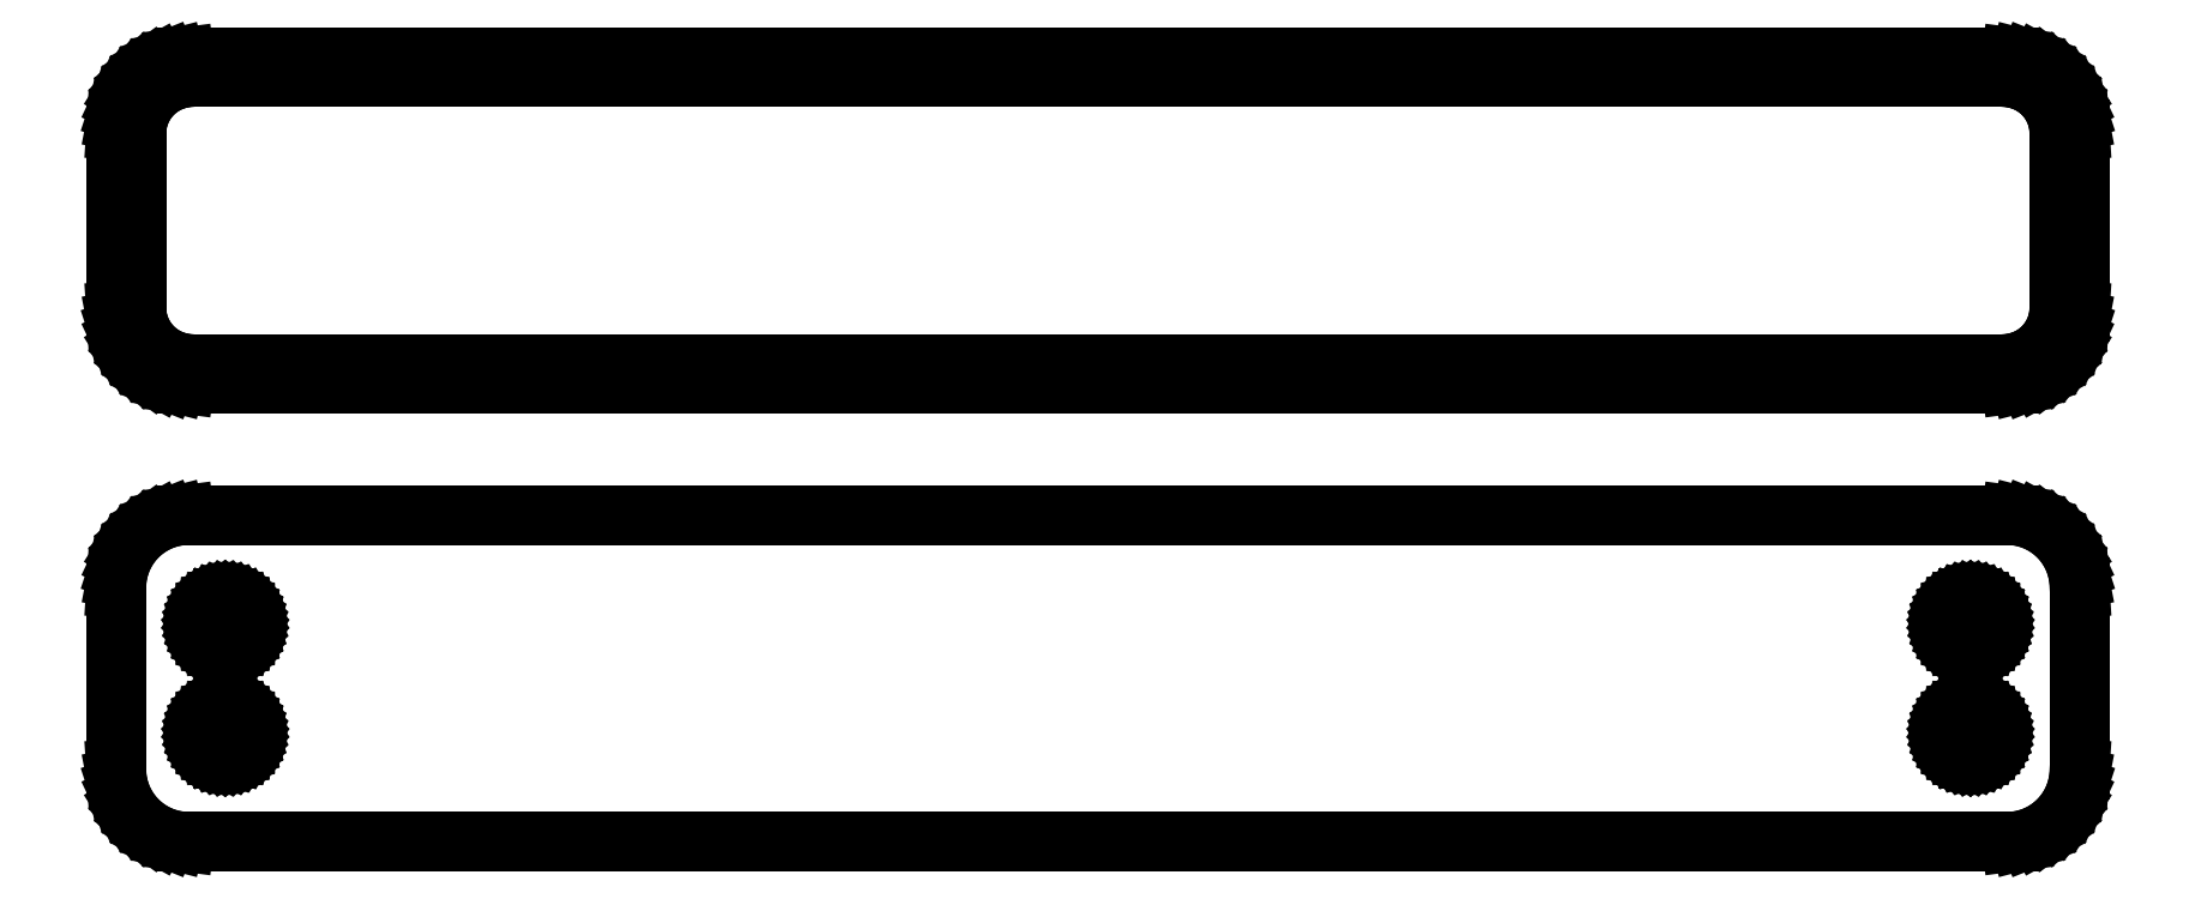
<metadata>
{"format":"dxf","ext":"dxf","renderer":"ezdxf+matplotlib","layout":"modelspace","background":"white","min_lineweight":24,"dpi":150}
</metadata>
<code>
0
SECTION
2
ENTITIES
0
LINE
8
0
10
63.44
20
51.84
11
64.05
21
51.99
0
LINE
8
0
10
64.05
20
51.99
11
64.63
21
52.23
0
LINE
8
0
10
64.63
20
52.23
11
65.18
21
52.53
0
LINE
8
0
10
65.18
20
52.53
11
65.69
21
52.9
0
LINE
8
0
10
65.69
20
52.9
11
66.14
21
53.33
0
LINE
8
0
10
66.14
20
53.33
11
66.55
21
53.81
0
LINE
8
0
10
66.55
20
53.81
11
66.88
21
54.34
0
LINE
8
0
10
66.88
20
54.34
11
67.15
21
54.91
0
LINE
8
0
10
67.15
20
54.91
11
67.34
21
55.51
0
LINE
8
0
10
67.34
20
55.51
11
67.46
21
56.12
0
LINE
8
0
10
67.46
20
56.12
11
67.5
21
56.75
0
LINE
8
0
10
67.5
20
56.75
11
67.5
21
69.25
0
LINE
8
0
10
67.5
20
69.25
11
67.46
21
69.88
0
LINE
8
0
10
67.46
20
69.88
11
67.34
21
70.49
0
LINE
8
0
10
67.34
20
70.49
11
67.15
21
71.09
0
LINE
8
0
10
67.15
20
71.09
11
66.88
21
71.66
0
LINE
8
0
10
66.88
20
71.66
11
66.55
21
72.19
0
LINE
8
0
10
66.55
20
72.19
11
66.14
21
72.67
0
LINE
8
0
10
66.14
20
72.67
11
65.69
21
73.1
0
LINE
8
0
10
65.69
20
73.1
11
65.18
21
73.47
0
LINE
8
0
10
65.18
20
73.47
11
64.63
21
73.77
0
LINE
8
0
10
64.63
20
73.77
11
64.05
21
74.01
0
LINE
8
0
10
64.05
20
74.01
11
63.44
21
74.16
0
LINE
8
0
10
63.44
20
74.16
11
62.81
21
74.24
0
LINE
8
0
10
62.81
20
74.24
11
-62.81
21
74.24
0
LINE
8
0
10
-62.81
20
74.24
11
-63.44
21
74.16
0
LINE
8
0
10
-63.44
20
74.16
11
-64.05
21
74.01
0
LINE
8
0
10
-64.05
20
74.01
11
-64.63
21
73.77
0
LINE
8
0
10
-64.63
20
73.77
11
-65.18
21
73.47
0
LINE
8
0
10
-65.18
20
73.47
11
-65.69
21
73.1
0
LINE
8
0
10
-65.69
20
73.1
11
-66.14
21
72.67
0
LINE
8
0
10
-66.14
20
72.67
11
-66.55
21
72.19
0
LINE
8
0
10
-66.55
20
72.19
11
-66.88
21
71.66
0
LINE
8
0
10
-66.88
20
71.66
11
-67.15
21
71.09
0
LINE
8
0
10
-67.15
20
71.09
11
-67.34
21
70.49
0
LINE
8
0
10
-67.34
20
70.49
11
-67.46
21
69.88
0
LINE
8
0
10
-67.46
20
69.88
11
-67.5
21
69.25
0
LINE
8
0
10
-67.5
20
69.25
11
-67.5
21
56.75
0
LINE
8
0
10
-67.5
20
56.75
11
-67.46
21
56.12
0
LINE
8
0
10
-67.46
20
56.12
11
-67.34
21
55.51
0
LINE
8
0
10
-67.34
20
55.51
11
-67.15
21
54.91
0
LINE
8
0
10
-67.15
20
54.91
11
-66.88
21
54.34
0
LINE
8
0
10
-66.88
20
54.34
11
-66.55
21
53.81
0
LINE
8
0
10
-66.55
20
53.81
11
-66.14
21
53.33
0
LINE
8
0
10
-66.14
20
53.33
11
-65.69
21
52.9
0
LINE
8
0
10
-65.69
20
52.9
11
-65.18
21
52.53
0
LINE
8
0
10
-65.18
20
52.53
11
-64.63
21
52.23
0
LINE
8
0
10
-64.63
20
52.23
11
-64.05
21
51.99
0
LINE
8
0
10
-64.05
20
51.99
11
-63.44
21
51.84
0
LINE
8
0
10
-63.44
20
51.84
11
-62.81
21
51.76
0
LINE
8
0
10
-62.81
20
51.76
11
62.81
21
51.76
0
LINE
8
0
10
62.81
20
51.76
11
63.44
21
51.84
0
LINE
8
0
10
-62.49
20
53.14
11
-62.98
21
53.2
0
LINE
8
0
10
-62.98
20
53.2
11
-63.45
21
53.32
0
LINE
8
0
10
-63.45
20
53.32
11
-63.9
21
53.5
0
LINE
8
0
10
-63.9
20
53.5
11
-64.32
21
53.73
0
LINE
8
0
10
-64.32
20
53.73
11
-64.72
21
54.02
0
LINE
8
0
10
-64.72
20
54.02
11
-65.07
21
54.35
0
LINE
8
0
10
-65.07
20
54.35
11
-65.38
21
54.73
0
LINE
8
0
10
-65.38
20
54.73
11
-65.64
21
55.14
0
LINE
8
0
10
-65.64
20
55.14
11
-65.85
21
55.58
0
LINE
8
0
10
-65.85
20
55.58
11
-66
21
56.04
0
LINE
8
0
10
-66
20
56.04
11
-66.09
21
56.52
0
LINE
8
0
10
-66.09
20
56.52
11
-66.12
21
57
0
LINE
8
0
10
-66.12
20
57
11
-66.12
21
69
0
LINE
8
0
10
-66.12
20
69
11
-66.09
21
69.48
0
LINE
8
0
10
-66.09
20
69.48
11
-66
21
69.96
0
LINE
8
0
10
-66
20
69.96
11
-65.85
21
70.42
0
LINE
8
0
10
-65.85
20
70.42
11
-65.64
21
70.86
0
LINE
8
0
10
-65.64
20
70.86
11
-65.38
21
71.27
0
LINE
8
0
10
-65.38
20
71.27
11
-65.07
21
71.65
0
LINE
8
0
10
-65.07
20
71.65
11
-64.72
21
71.98
0
LINE
8
0
10
-64.72
20
71.98
11
-64.32
21
72.27
0
LINE
8
0
10
-64.32
20
72.27
11
-63.9
21
72.5
0
LINE
8
0
10
-63.9
20
72.5
11
-63.45
21
72.68
0
LINE
8
0
10
-63.45
20
72.68
11
-62.98
21
72.8
0
LINE
8
0
10
-62.98
20
72.8
11
-62.49
21
72.86
0
LINE
8
0
10
-62.49
20
72.86
11
62.49
21
72.86
0
LINE
8
0
10
62.49
20
72.86
11
62.98
21
72.8
0
LINE
8
0
10
62.98
20
72.8
11
63.45
21
72.68
0
LINE
8
0
10
63.45
20
72.68
11
63.9
21
72.5
0
LINE
8
0
10
63.9
20
72.5
11
64.32
21
72.27
0
LINE
8
0
10
64.32
20
72.27
11
64.72
21
71.98
0
LINE
8
0
10
64.72
20
71.98
11
65.07
21
71.65
0
LINE
8
0
10
65.07
20
71.65
11
65.38
21
71.27
0
LINE
8
0
10
65.38
20
71.27
11
65.64
21
70.86
0
LINE
8
0
10
65.64
20
70.86
11
65.85
21
70.42
0
LINE
8
0
10
65.85
20
70.42
11
66
21
69.96
0
LINE
8
0
10
66
20
69.96
11
66.09
21
69.48
0
LINE
8
0
10
66.09
20
69.48
11
66.12
21
69
0
LINE
8
0
10
66.12
20
69
11
66.12
21
57
0
LINE
8
0
10
66.12
20
57
11
66.09
21
56.52
0
LINE
8
0
10
66.09
20
56.52
11
66
21
56.04
0
LINE
8
0
10
66
20
56.04
11
65.85
21
55.58
0
LINE
8
0
10
65.85
20
55.58
11
65.64
21
55.14
0
LINE
8
0
10
65.64
20
55.14
11
65.38
21
54.73
0
LINE
8
0
10
65.38
20
54.73
11
65.07
21
54.35
0
LINE
8
0
10
65.07
20
54.35
11
64.72
21
54.02
0
LINE
8
0
10
64.72
20
54.02
11
64.32
21
53.73
0
LINE
8
0
10
64.32
20
53.73
11
63.9
21
53.5
0
LINE
8
0
10
63.9
20
53.5
11
63.45
21
53.32
0
LINE
8
0
10
63.45
20
53.32
11
62.98
21
53.2
0
LINE
8
0
10
62.98
20
53.2
11
62.49
21
53.14
0
LINE
8
0
10
62.49
20
53.14
11
-62.49
21
53.14
0
LINE
8
0
10
63.44
20
20.34
11
64.05
21
20.49
0
LINE
8
0
10
64.05
20
20.49
11
64.63
21
20.73
0
LINE
8
0
10
64.63
20
20.73
11
65.18
21
21.03
0
LINE
8
0
10
65.18
20
21.03
11
65.69
21
21.4
0
LINE
8
0
10
65.69
20
21.4
11
66.14
21
21.83
0
LINE
8
0
10
66.14
20
21.83
11
66.55
21
22.31
0
LINE
8
0
10
66.55
20
22.31
11
66.88
21
22.84
0
LINE
8
0
10
66.88
20
22.84
11
67.15
21
23.41
0
LINE
8
0
10
67.15
20
23.41
11
67.34
21
24.01
0
LINE
8
0
10
67.34
20
24.01
11
67.46
21
24.62
0
LINE
8
0
10
67.46
20
24.62
11
67.5
21
25.25
0
LINE
8
0
10
67.5
20
25.25
11
67.5
21
37.75
0
LINE
8
0
10
67.5
20
37.75
11
67.46
21
38.38
0
LINE
8
0
10
67.46
20
38.38
11
67.34
21
38.99
0
LINE
8
0
10
67.34
20
38.99
11
67.15
21
39.59
0
LINE
8
0
10
67.15
20
39.59
11
66.88
21
40.16
0
LINE
8
0
10
66.88
20
40.16
11
66.55
21
40.69
0
LINE
8
0
10
66.55
20
40.69
11
66.14
21
41.17
0
LINE
8
0
10
66.14
20
41.17
11
65.69
21
41.6
0
LINE
8
0
10
65.69
20
41.6
11
65.18
21
41.97
0
LINE
8
0
10
65.18
20
41.97
11
64.63
21
42.27
0
LINE
8
0
10
64.63
20
42.27
11
64.05
21
42.51
0
LINE
8
0
10
64.05
20
42.51
11
63.44
21
42.66
0
LINE
8
0
10
63.44
20
42.66
11
62.81
21
42.74
0
LINE
8
0
10
62.81
20
42.74
11
-62.81
21
42.74
0
LINE
8
0
10
-62.81
20
42.74
11
-63.44
21
42.66
0
LINE
8
0
10
-63.44
20
42.66
11
-64.05
21
42.51
0
LINE
8
0
10
-64.05
20
42.51
11
-64.63
21
42.27
0
LINE
8
0
10
-64.63
20
42.27
11
-65.18
21
41.97
0
LINE
8
0
10
-65.18
20
41.97
11
-65.69
21
41.6
0
LINE
8
0
10
-65.69
20
41.6
11
-66.14
21
41.17
0
LINE
8
0
10
-66.14
20
41.17
11
-66.55
21
40.69
0
LINE
8
0
10
-66.55
20
40.69
11
-66.88
21
40.16
0
LINE
8
0
10
-66.88
20
40.16
11
-67.15
21
39.59
0
LINE
8
0
10
-67.15
20
39.59
11
-67.34
21
38.99
0
LINE
8
0
10
-67.34
20
38.99
11
-67.46
21
38.38
0
LINE
8
0
10
-67.46
20
38.38
11
-67.5
21
37.75
0
LINE
8
0
10
-67.5
20
37.75
11
-67.5
21
25.25
0
LINE
8
0
10
-67.5
20
25.25
11
-67.46
21
24.62
0
LINE
8
0
10
-67.46
20
24.62
11
-67.34
21
24.01
0
LINE
8
0
10
-67.34
20
24.01
11
-67.15
21
23.41
0
LINE
8
0
10
-67.15
20
23.41
11
-66.88
21
22.84
0
LINE
8
0
10
-66.88
20
22.84
11
-66.55
21
22.31
0
LINE
8
0
10
-66.55
20
22.31
11
-66.14
21
21.83
0
LINE
8
0
10
-66.14
20
21.83
11
-65.69
21
21.4
0
LINE
8
0
10
-65.69
20
21.4
11
-65.18
21
21.03
0
LINE
8
0
10
-65.18
20
21.03
11
-64.63
21
20.73
0
LINE
8
0
10
-64.63
20
20.73
11
-64.05
21
20.49
0
LINE
8
0
10
-64.05
20
20.49
11
-63.44
21
20.34
0
LINE
8
0
10
-63.44
20
20.34
11
-62.81
21
20.26
0
LINE
8
0
10
-62.81
20
20.26
11
62.81
21
20.26
0
LINE
8
0
10
62.81
20
20.26
11
63.44
21
20.34
0
LINE
8
0
10
-60.11
20
33.45
11
-60.34
21
33.48
0
LINE
8
0
10
-60.34
20
33.48
11
-60.56
21
33.54
0
LINE
8
0
10
-60.56
20
33.54
11
-60.77
21
33.62
0
LINE
8
0
10
-60.77
20
33.62
11
-60.96
21
33.73
0
LINE
8
0
10
-60.96
20
33.73
11
-61.15
21
33.86
0
LINE
8
0
10
-61.15
20
33.86
11
-61.31
21
34.02
0
LINE
8
0
10
-61.31
20
34.02
11
-61.46
21
34.19
0
LINE
8
0
10
-61.46
20
34.19
11
-61.58
21
34.38
0
LINE
8
0
10
-61.58
20
34.38
11
-61.67
21
34.59
0
LINE
8
0
10
-61.67
20
34.59
11
-61.74
21
34.8
0
LINE
8
0
10
-61.74
20
34.8
11
-61.79
21
35.02
0
LINE
8
0
10
-61.79
20
35.02
11
-61.8
21
35.25
0
LINE
8
0
10
-61.8
20
35.25
11
-61.79
21
35.48
0
LINE
8
0
10
-61.79
20
35.48
11
-61.74
21
35.7
0
LINE
8
0
10
-61.74
20
35.7
11
-61.67
21
35.91
0
LINE
8
0
10
-61.67
20
35.91
11
-61.58
21
36.12
0
LINE
8
0
10
-61.58
20
36.12
11
-61.46
21
36.31
0
LINE
8
0
10
-61.46
20
36.31
11
-61.31
21
36.48
0
LINE
8
0
10
-61.31
20
36.48
11
-61.15
21
36.64
0
LINE
8
0
10
-61.15
20
36.64
11
-60.96
21
36.77
0
LINE
8
0
10
-60.96
20
36.77
11
-60.77
21
36.88
0
LINE
8
0
10
-60.77
20
36.88
11
-60.56
21
36.96
0
LINE
8
0
10
-60.56
20
36.96
11
-60.34
21
37.02
0
LINE
8
0
10
-60.34
20
37.02
11
-60.11
21
37.05
0
LINE
8
0
10
-60.11
20
37.05
11
-59.89
21
37.05
0
LINE
8
0
10
-59.89
20
37.05
11
-59.66
21
37.02
0
LINE
8
0
10
-59.66
20
37.02
11
-59.44
21
36.96
0
LINE
8
0
10
-59.44
20
36.96
11
-59.23
21
36.88
0
LINE
8
0
10
-59.23
20
36.88
11
-59.04
21
36.77
0
LINE
8
0
10
-59.04
20
36.77
11
-58.85
21
36.64
0
LINE
8
0
10
-58.85
20
36.64
11
-58.69
21
36.48
0
LINE
8
0
10
-58.69
20
36.48
11
-58.54
21
36.31
0
LINE
8
0
10
-58.54
20
36.31
11
-58.42
21
36.12
0
LINE
8
0
10
-58.42
20
36.12
11
-58.33
21
35.91
0
LINE
8
0
10
-58.33
20
35.91
11
-58.26
21
35.7
0
LINE
8
0
10
-58.26
20
35.7
11
-58.21
21
35.48
0
LINE
8
0
10
-58.21
20
35.48
11
-58.2
21
35.25
0
LINE
8
0
10
-58.2
20
35.25
11
-58.21
21
35.02
0
LINE
8
0
10
-58.21
20
35.02
11
-58.26
21
34.8
0
LINE
8
0
10
-58.26
20
34.8
11
-58.33
21
34.59
0
LINE
8
0
10
-58.33
20
34.59
11
-58.42
21
34.38
0
LINE
8
0
10
-58.42
20
34.38
11
-58.54
21
34.19
0
LINE
8
0
10
-58.54
20
34.19
11
-58.69
21
34.02
0
LINE
8
0
10
-58.69
20
34.02
11
-58.85
21
33.86
0
LINE
8
0
10
-58.85
20
33.86
11
-59.04
21
33.73
0
LINE
8
0
10
-59.04
20
33.73
11
-59.23
21
33.62
0
LINE
8
0
10
-59.23
20
33.62
11
-59.44
21
33.54
0
LINE
8
0
10
-59.44
20
33.54
11
-59.66
21
33.48
0
LINE
8
0
10
-59.66
20
33.48
11
-59.89
21
33.45
0
LINE
8
0
10
-59.89
20
33.45
11
-60.11
21
33.45
0
LINE
8
0
10
59.89
20
33.45
11
59.66
21
33.48
0
LINE
8
0
10
59.66
20
33.48
11
59.44
21
33.54
0
LINE
8
0
10
59.44
20
33.54
11
59.23
21
33.62
0
LINE
8
0
10
59.23
20
33.62
11
59.04
21
33.73
0
LINE
8
0
10
59.04
20
33.73
11
58.85
21
33.86
0
LINE
8
0
10
58.85
20
33.86
11
58.69
21
34.02
0
LINE
8
0
10
58.69
20
34.02
11
58.54
21
34.19
0
LINE
8
0
10
58.54
20
34.19
11
58.42
21
34.38
0
LINE
8
0
10
58.42
20
34.38
11
58.33
21
34.59
0
LINE
8
0
10
58.33
20
34.59
11
58.26
21
34.8
0
LINE
8
0
10
58.26
20
34.8
11
58.21
21
35.02
0
LINE
8
0
10
58.21
20
35.02
11
58.2
21
35.25
0
LINE
8
0
10
58.2
20
35.25
11
58.21
21
35.48
0
LINE
8
0
10
58.21
20
35.48
11
58.26
21
35.7
0
LINE
8
0
10
58.26
20
35.7
11
58.33
21
35.91
0
LINE
8
0
10
58.33
20
35.91
11
58.42
21
36.12
0
LINE
8
0
10
58.42
20
36.12
11
58.54
21
36.31
0
LINE
8
0
10
58.54
20
36.31
11
58.69
21
36.48
0
LINE
8
0
10
58.69
20
36.48
11
58.85
21
36.64
0
LINE
8
0
10
58.85
20
36.64
11
59.04
21
36.77
0
LINE
8
0
10
59.04
20
36.77
11
59.23
21
36.88
0
LINE
8
0
10
59.23
20
36.88
11
59.44
21
36.96
0
LINE
8
0
10
59.44
20
36.96
11
59.66
21
37.02
0
LINE
8
0
10
59.66
20
37.02
11
59.89
21
37.05
0
LINE
8
0
10
59.89
20
37.05
11
60.11
21
37.05
0
LINE
8
0
10
60.11
20
37.05
11
60.34
21
37.02
0
LINE
8
0
10
60.34
20
37.02
11
60.56
21
36.96
0
LINE
8
0
10
60.56
20
36.96
11
60.77
21
36.88
0
LINE
8
0
10
60.77
20
36.88
11
60.96
21
36.77
0
LINE
8
0
10
60.96
20
36.77
11
61.15
21
36.64
0
LINE
8
0
10
61.15
20
36.64
11
61.31
21
36.48
0
LINE
8
0
10
61.31
20
36.48
11
61.46
21
36.31
0
LINE
8
0
10
61.46
20
36.31
11
61.58
21
36.12
0
LINE
8
0
10
61.58
20
36.12
11
61.67
21
35.91
0
LINE
8
0
10
61.67
20
35.91
11
61.74
21
35.7
0
LINE
8
0
10
61.74
20
35.7
11
61.79
21
35.48
0
LINE
8
0
10
61.79
20
35.48
11
61.8
21
35.25
0
LINE
8
0
10
61.8
20
35.25
11
61.79
21
35.02
0
LINE
8
0
10
61.79
20
35.02
11
61.74
21
34.8
0
LINE
8
0
10
61.74
20
34.8
11
61.67
21
34.59
0
LINE
8
0
10
61.67
20
34.59
11
61.58
21
34.38
0
LINE
8
0
10
61.58
20
34.38
11
61.46
21
34.19
0
LINE
8
0
10
61.46
20
34.19
11
61.31
21
34.02
0
LINE
8
0
10
61.31
20
34.02
11
61.15
21
33.86
0
LINE
8
0
10
61.15
20
33.86
11
60.96
21
33.73
0
LINE
8
0
10
60.96
20
33.73
11
60.77
21
33.62
0
LINE
8
0
10
60.77
20
33.62
11
60.56
21
33.54
0
LINE
8
0
10
60.56
20
33.54
11
60.34
21
33.48
0
LINE
8
0
10
60.34
20
33.48
11
60.11
21
33.45
0
LINE
8
0
10
60.11
20
33.45
11
59.89
21
33.45
0
LINE
8
0
10
59.89
20
25.95
11
59.66
21
25.98
0
LINE
8
0
10
59.66
20
25.98
11
59.44
21
26.04
0
LINE
8
0
10
59.44
20
26.04
11
59.23
21
26.12
0
LINE
8
0
10
59.23
20
26.12
11
59.04
21
26.23
0
LINE
8
0
10
59.04
20
26.23
11
58.85
21
26.36
0
LINE
8
0
10
58.85
20
26.36
11
58.69
21
26.52
0
LINE
8
0
10
58.69
20
26.52
11
58.54
21
26.69
0
LINE
8
0
10
58.54
20
26.69
11
58.42
21
26.88
0
LINE
8
0
10
58.42
20
26.88
11
58.33
21
27.09
0
LINE
8
0
10
58.33
20
27.09
11
58.26
21
27.3
0
LINE
8
0
10
58.26
20
27.3
11
58.21
21
27.52
0
LINE
8
0
10
58.21
20
27.52
11
58.2
21
27.75
0
LINE
8
0
10
58.2
20
27.75
11
58.21
21
27.98
0
LINE
8
0
10
58.21
20
27.98
11
58.26
21
28.2
0
LINE
8
0
10
58.26
20
28.2
11
58.33
21
28.41
0
LINE
8
0
10
58.33
20
28.41
11
58.42
21
28.62
0
LINE
8
0
10
58.42
20
28.62
11
58.54
21
28.81
0
LINE
8
0
10
58.54
20
28.81
11
58.69
21
28.98
0
LINE
8
0
10
58.69
20
28.98
11
58.85
21
29.14
0
LINE
8
0
10
58.85
20
29.14
11
59.04
21
29.27
0
LINE
8
0
10
59.04
20
29.27
11
59.23
21
29.38
0
LINE
8
0
10
59.23
20
29.38
11
59.44
21
29.46
0
LINE
8
0
10
59.44
20
29.46
11
59.66
21
29.52
0
LINE
8
0
10
59.66
20
29.52
11
59.89
21
29.55
0
LINE
8
0
10
59.89
20
29.55
11
60.11
21
29.55
0
LINE
8
0
10
60.11
20
29.55
11
60.34
21
29.52
0
LINE
8
0
10
60.34
20
29.52
11
60.56
21
29.46
0
LINE
8
0
10
60.56
20
29.46
11
60.77
21
29.38
0
LINE
8
0
10
60.77
20
29.38
11
60.96
21
29.27
0
LINE
8
0
10
60.96
20
29.27
11
61.15
21
29.14
0
LINE
8
0
10
61.15
20
29.14
11
61.31
21
28.98
0
LINE
8
0
10
61.31
20
28.98
11
61.46
21
28.81
0
LINE
8
0
10
61.46
20
28.81
11
61.58
21
28.62
0
LINE
8
0
10
61.58
20
28.62
11
61.67
21
28.41
0
LINE
8
0
10
61.67
20
28.41
11
61.74
21
28.2
0
LINE
8
0
10
61.74
20
28.2
11
61.79
21
27.98
0
LINE
8
0
10
61.79
20
27.98
11
61.8
21
27.75
0
LINE
8
0
10
61.8
20
27.75
11
61.79
21
27.52
0
LINE
8
0
10
61.79
20
27.52
11
61.74
21
27.3
0
LINE
8
0
10
61.74
20
27.3
11
61.67
21
27.09
0
LINE
8
0
10
61.67
20
27.09
11
61.58
21
26.88
0
LINE
8
0
10
61.58
20
26.88
11
61.46
21
26.69
0
LINE
8
0
10
61.46
20
26.69
11
61.31
21
26.52
0
LINE
8
0
10
61.31
20
26.52
11
61.15
21
26.36
0
LINE
8
0
10
61.15
20
26.36
11
60.96
21
26.23
0
LINE
8
0
10
60.96
20
26.23
11
60.77
21
26.12
0
LINE
8
0
10
60.77
20
26.12
11
60.56
21
26.04
0
LINE
8
0
10
60.56
20
26.04
11
60.34
21
25.98
0
LINE
8
0
10
60.34
20
25.98
11
60.11
21
25.95
0
LINE
8
0
10
60.11
20
25.95
11
59.89
21
25.95
0
LINE
8
0
10
-60.11
20
25.95
11
-60.34
21
25.98
0
LINE
8
0
10
-60.34
20
25.98
11
-60.56
21
26.04
0
LINE
8
0
10
-60.56
20
26.04
11
-60.77
21
26.12
0
LINE
8
0
10
-60.77
20
26.12
11
-60.96
21
26.23
0
LINE
8
0
10
-60.96
20
26.23
11
-61.15
21
26.36
0
LINE
8
0
10
-61.15
20
26.36
11
-61.31
21
26.52
0
LINE
8
0
10
-61.31
20
26.52
11
-61.46
21
26.69
0
LINE
8
0
10
-61.46
20
26.69
11
-61.58
21
26.88
0
LINE
8
0
10
-61.58
20
26.88
11
-61.67
21
27.09
0
LINE
8
0
10
-61.67
20
27.09
11
-61.74
21
27.3
0
LINE
8
0
10
-61.74
20
27.3
11
-61.79
21
27.52
0
LINE
8
0
10
-61.79
20
27.52
11
-61.8
21
27.75
0
LINE
8
0
10
-61.8
20
27.75
11
-61.79
21
27.98
0
LINE
8
0
10
-61.79
20
27.98
11
-61.74
21
28.2
0
LINE
8
0
10
-61.74
20
28.2
11
-61.67
21
28.41
0
LINE
8
0
10
-61.67
20
28.41
11
-61.58
21
28.62
0
LINE
8
0
10
-61.58
20
28.62
11
-61.46
21
28.81
0
LINE
8
0
10
-61.46
20
28.81
11
-61.31
21
28.98
0
LINE
8
0
10
-61.31
20
28.98
11
-61.15
21
29.14
0
LINE
8
0
10
-61.15
20
29.14
11
-60.96
21
29.27
0
LINE
8
0
10
-60.96
20
29.27
11
-60.77
21
29.38
0
LINE
8
0
10
-60.77
20
29.38
11
-60.56
21
29.46
0
LINE
8
0
10
-60.56
20
29.46
11
-60.34
21
29.52
0
LINE
8
0
10
-60.34
20
29.52
11
-60.11
21
29.55
0
LINE
8
0
10
-60.11
20
29.55
11
-59.89
21
29.55
0
LINE
8
0
10
-59.89
20
29.55
11
-59.66
21
29.52
0
LINE
8
0
10
-59.66
20
29.52
11
-59.44
21
29.46
0
LINE
8
0
10
-59.44
20
29.46
11
-59.23
21
29.38
0
LINE
8
0
10
-59.23
20
29.38
11
-59.04
21
29.27
0
LINE
8
0
10
-59.04
20
29.27
11
-58.85
21
29.14
0
LINE
8
0
10
-58.85
20
29.14
11
-58.69
21
28.98
0
LINE
8
0
10
-58.69
20
28.98
11
-58.54
21
28.81
0
LINE
8
0
10
-58.54
20
28.81
11
-58.42
21
28.62
0
LINE
8
0
10
-58.42
20
28.62
11
-58.33
21
28.41
0
LINE
8
0
10
-58.33
20
28.41
11
-58.26
21
28.2
0
LINE
8
0
10
-58.26
20
28.2
11
-58.21
21
27.98
0
LINE
8
0
10
-58.21
20
27.98
11
-58.2
21
27.75
0
LINE
8
0
10
-58.2
20
27.75
11
-58.21
21
27.52
0
LINE
8
0
10
-58.21
20
27.52
11
-58.26
21
27.3
0
LINE
8
0
10
-58.26
20
27.3
11
-58.33
21
27.09
0
LINE
8
0
10
-58.33
20
27.09
11
-58.42
21
26.88
0
LINE
8
0
10
-58.42
20
26.88
11
-58.54
21
26.69
0
LINE
8
0
10
-58.54
20
26.69
11
-58.69
21
26.52
0
LINE
8
0
10
-58.69
20
26.52
11
-58.85
21
26.36
0
LINE
8
0
10
-58.85
20
26.36
11
-59.04
21
26.23
0
LINE
8
0
10
-59.04
20
26.23
11
-59.23
21
26.12
0
LINE
8
0
10
-59.23
20
26.12
11
-59.44
21
26.04
0
LINE
8
0
10
-59.44
20
26.04
11
-59.66
21
25.98
0
LINE
8
0
10
-59.66
20
25.98
11
-59.89
21
25.95
0
LINE
8
0
10
-59.89
20
25.95
11
-60.11
21
25.95
0
ENDSEC
0
EOF

</code>
